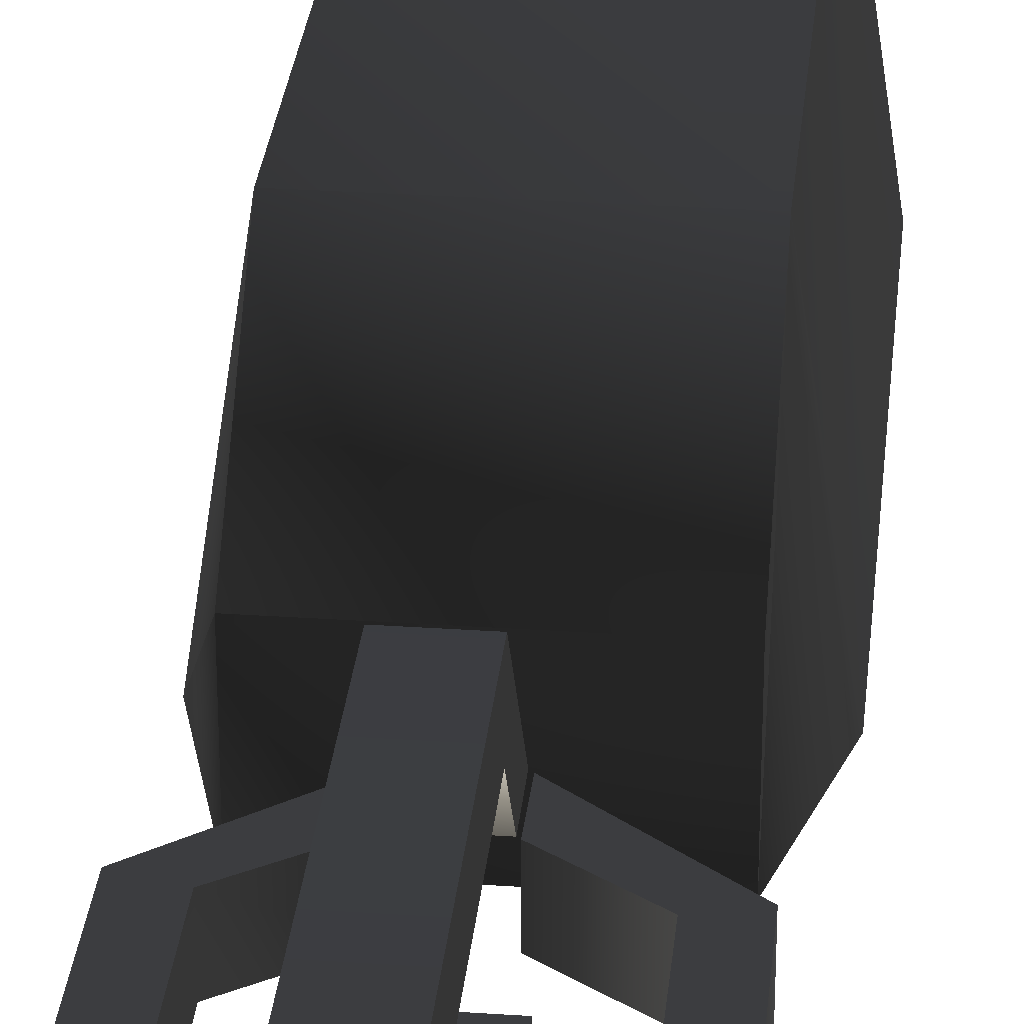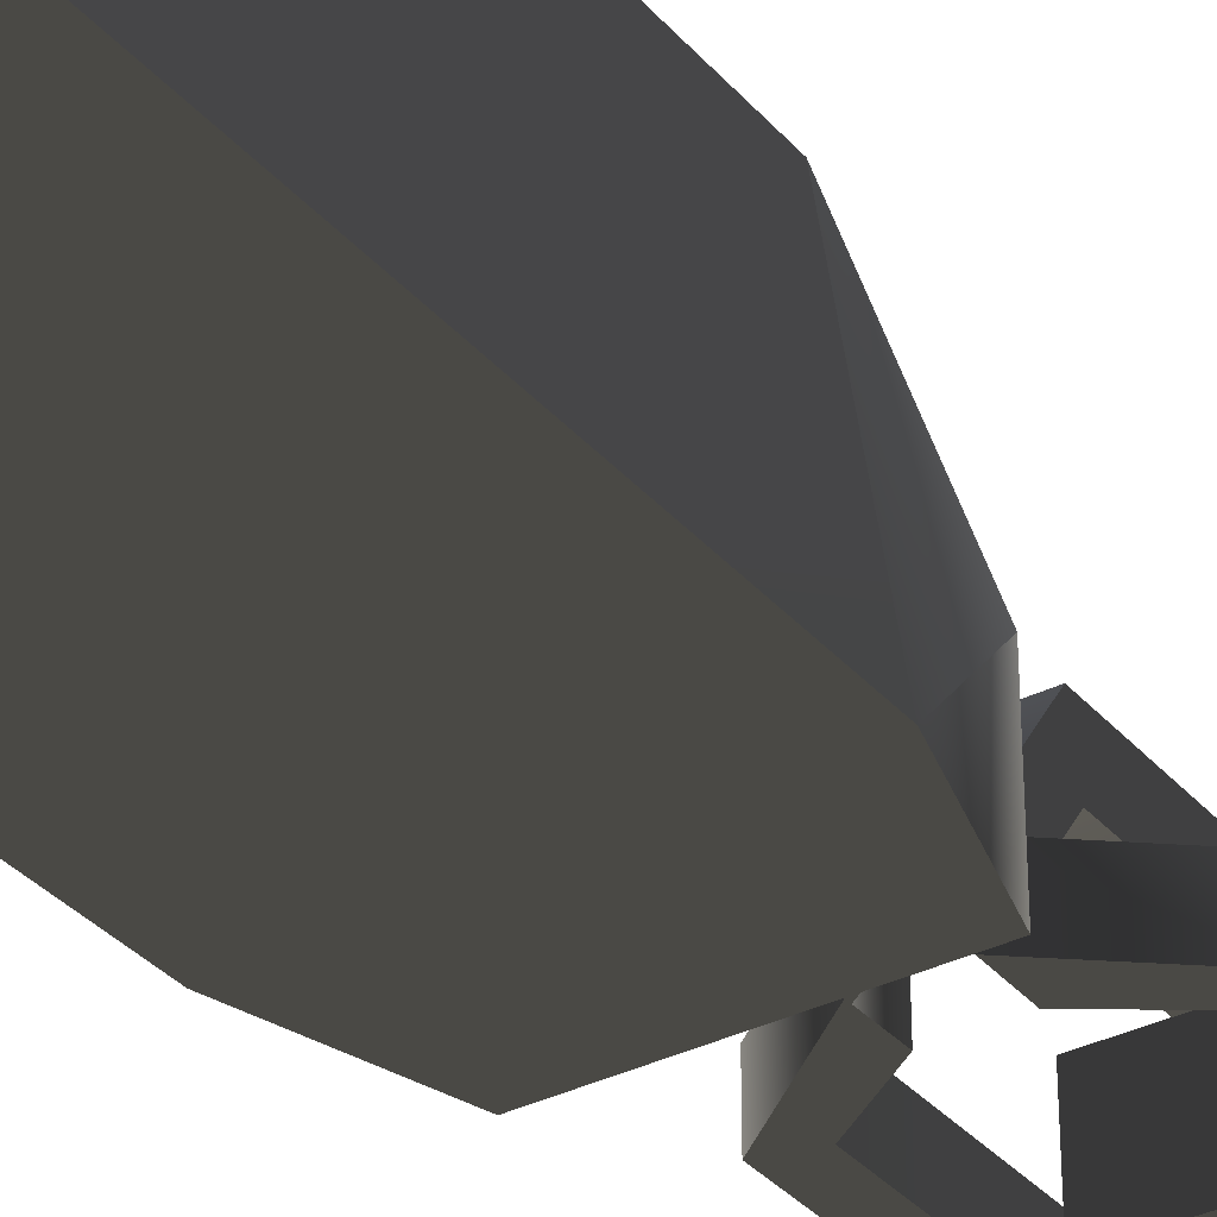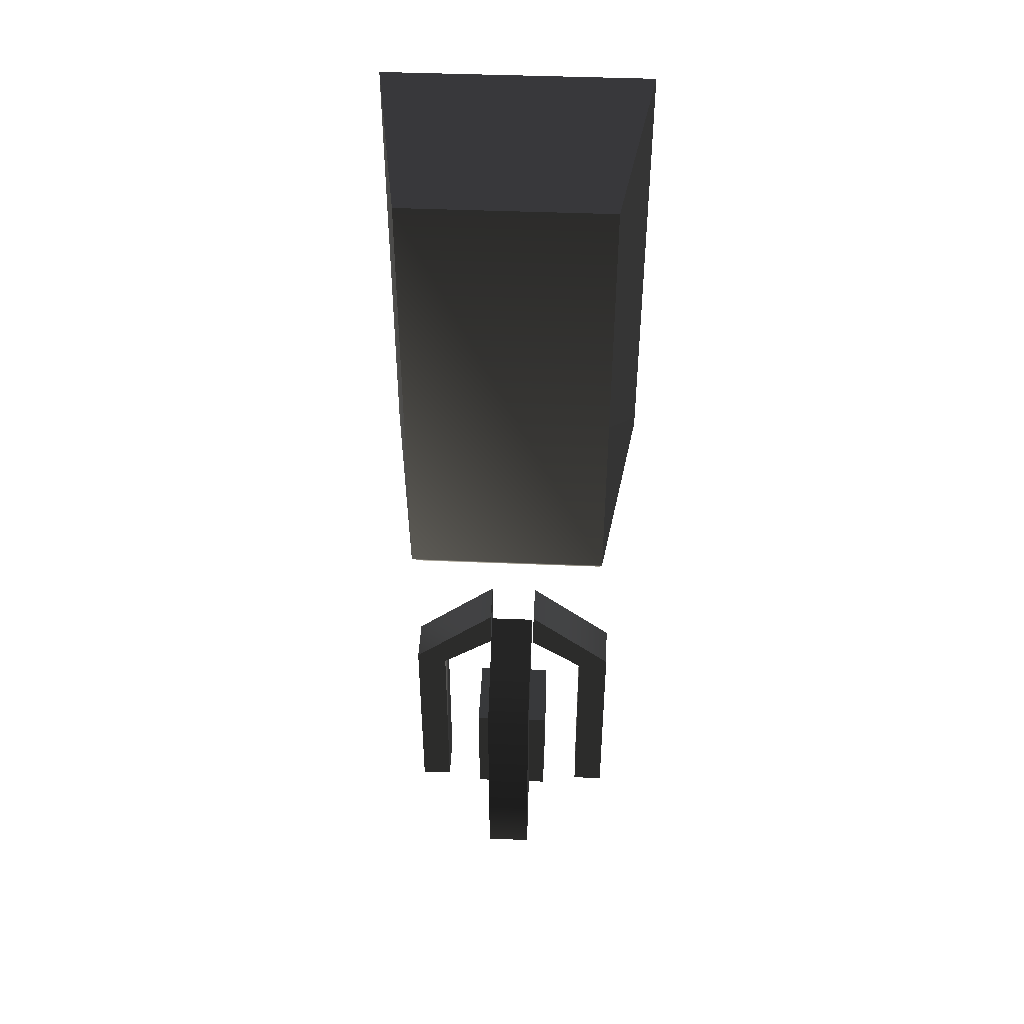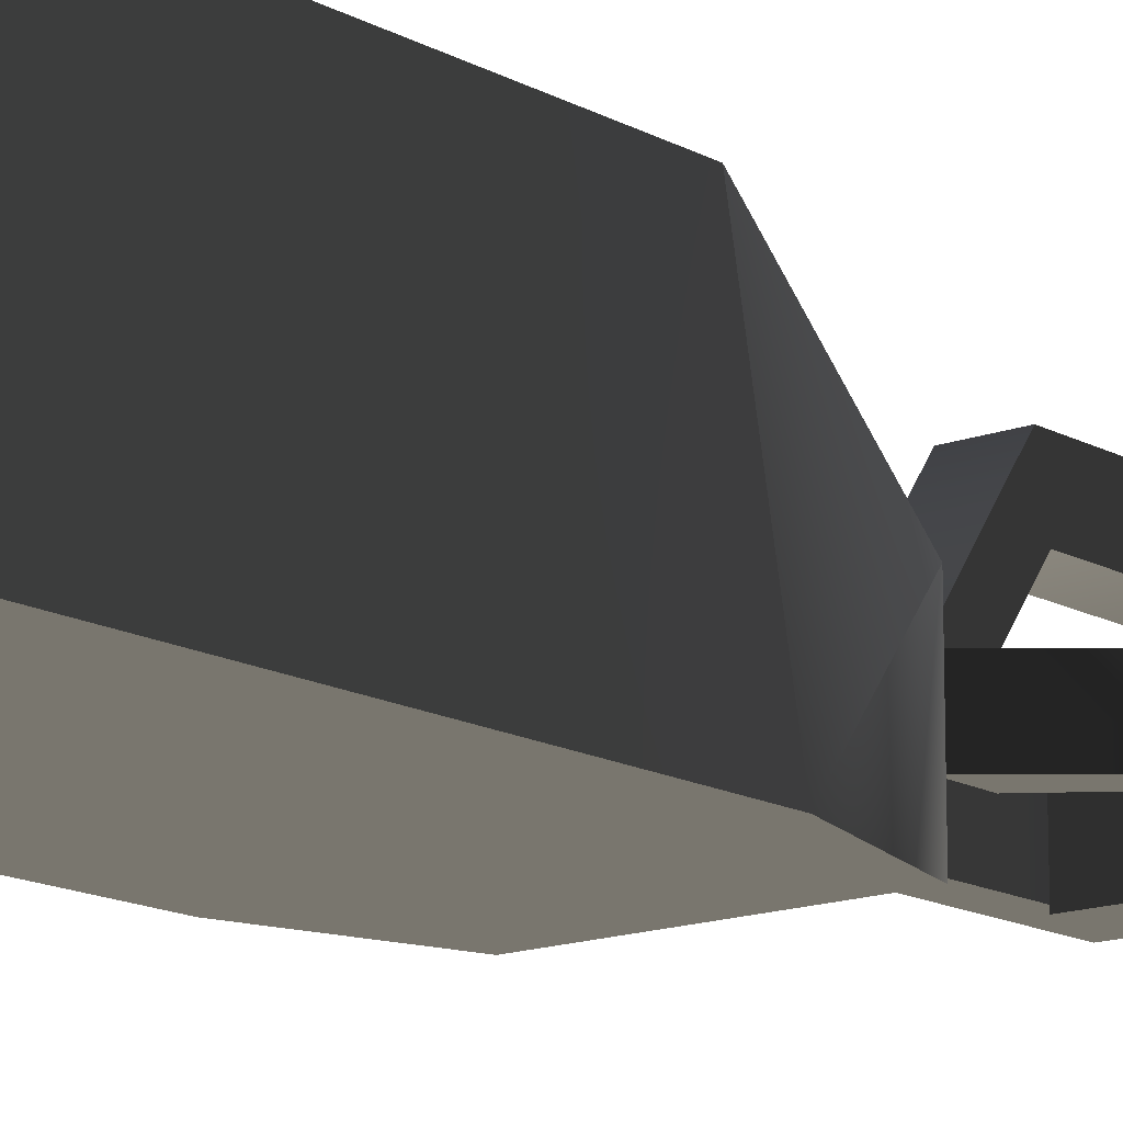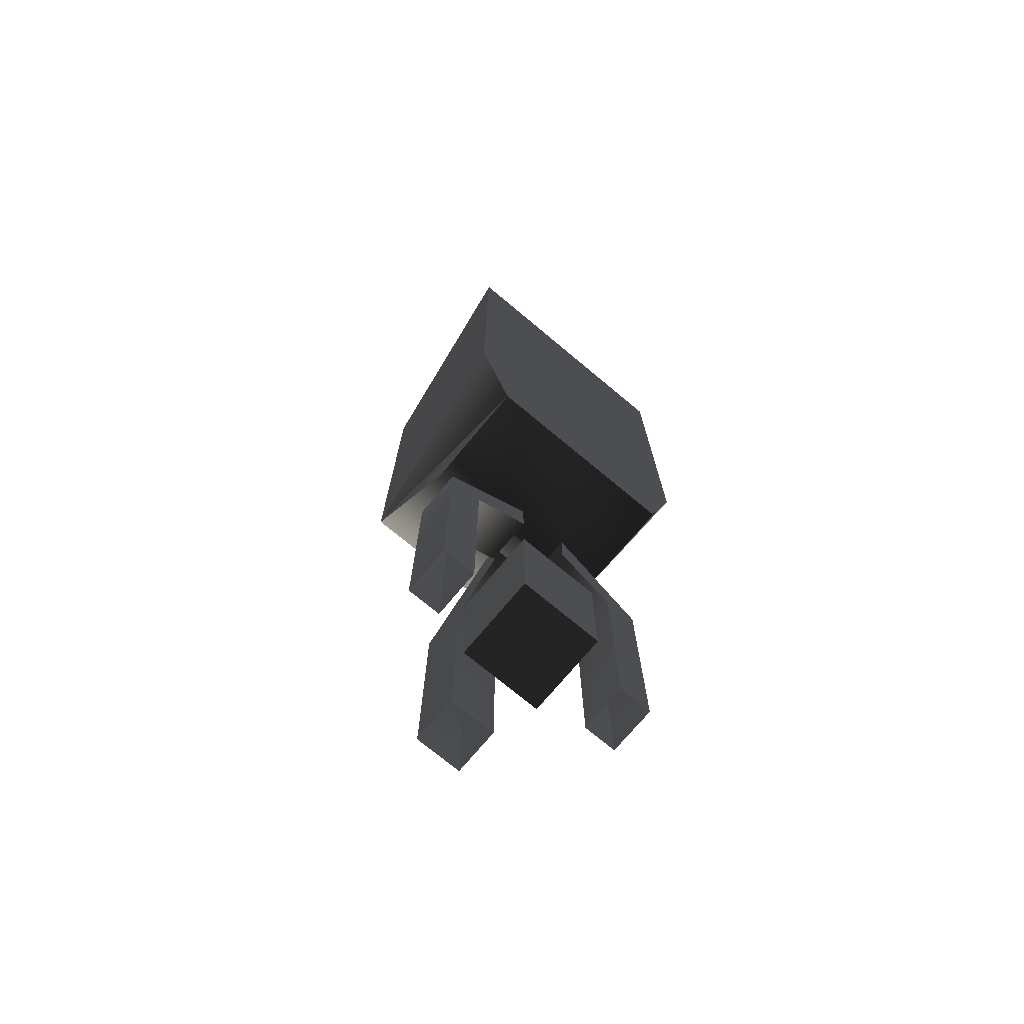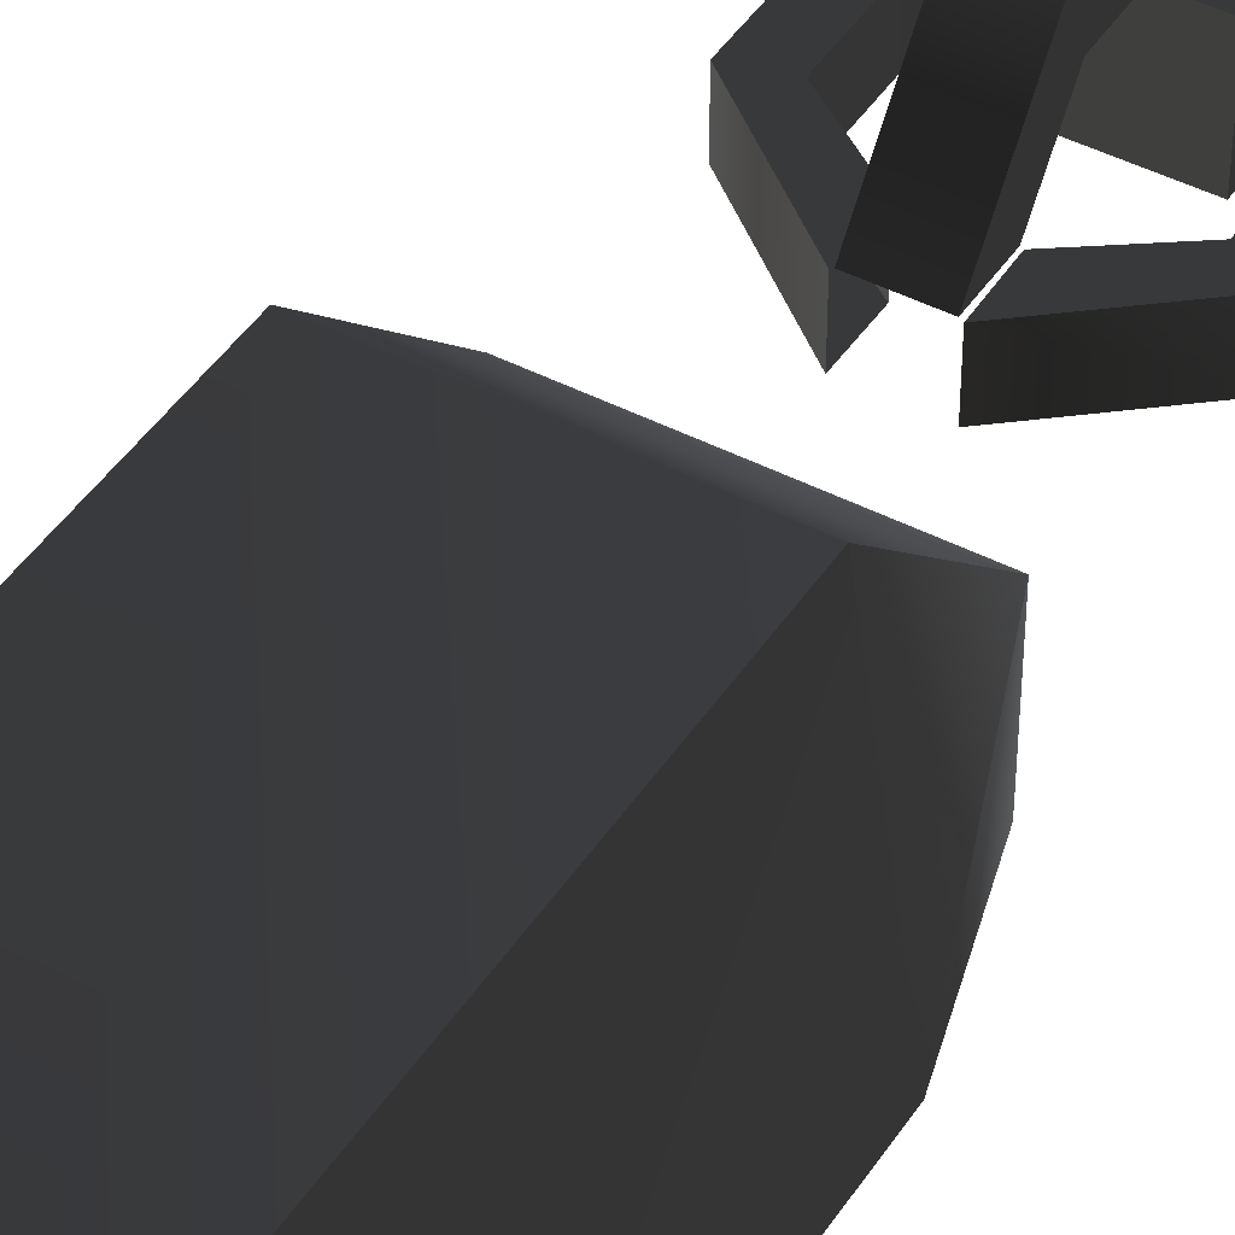
<metadata>
{"format":"obj","ext":"obj","renderer":"f3d","projection":"perspective","resolution":1024,"background":"white","views":[{"elev":29.9,"azim":-174.3,"up":"+Y"},{"elev":-34.1,"azim":34.2,"up":"+Y"},{"elev":44.6,"azim":-177.3,"up":"+Z"},{"elev":-14.6,"azim":39.8,"up":"+Y"},{"elev":-73.5,"azim":-39.8,"up":"+Z"},{"elev":44.6,"azim":31.1,"up":"+Y"}]}
</metadata>
<code>
v  -0.01527 0.03594 -0.1577
v  -0.01466 0.03643 0.02475
v  -0.01466 0.06599 0.02475
v  -0.01527 0.06649 -0.1577
v  0.01527 0.03594 -0.1577
v  0.01466 0.03643 0.02475
v  0.01527 0.06649 -0.1577
v  0.01466 0.06599 0.02475
v  -0.0238 0.02741 -0.4135
v  -0.0238 0.02741 -0.34
v  -0.0238 0.07501 -0.34
v  -0.0238 0.07501 -0.4135
v  0.0238 0.02741 -0.34
v  0.0238 0.07501 -0.34
v  0.0238 0.02741 -0.4135
v  0.0238 0.07501 -0.4135
v  -0.01366 0.09681 -0.4196
v  -0.01366 0.09681 -0.2897
v  -0.01366 0.1241 -0.2844
v  -0.01366 0.1241 -0.4196
v  -0.01366 0.06572 -0.2663
v  -0.01366 0.06601 -0.2417
v  0.01366 0.09681 -0.2897
v  0.01366 0.1241 -0.2844
v  0.01366 0.06601 -0.2417
v  0.01366 0.06572 -0.2663
v  0.01366 0.1241 -0.4196
v  0.01366 0.09681 -0.4196
v  -0.04746 0.03782 -0.4196
v  -0.04746 0.03782 -0.2897
v  -0.06658 0.03782 -0.2844
v  -0.06658 0.03782 -0.4196
v  -0.01459 0.03782 -0.2663
v  -0.01488 0.03782 -0.2417
v  -0.04746 0.06515 -0.2897
v  -0.06658 0.06515 -0.2844
v  -0.01488 0.06515 -0.2417
v  -0.01459 0.06515 -0.2663
v  -0.06658 0.06515 -0.4196
v  -0.04746 0.06515 -0.4196
v  0.06658 0.03782 -0.2844
v  0.04746 0.03782 -0.2897
v  0.04746 0.03782 -0.4196
v  0.06658 0.03782 -0.4196
v  0.01488 0.03782 -0.2417
v  0.01459 0.03782 -0.2663
v  0.01459 0.06515 -0.2663
v  0.01488 0.06515 -0.2417
v  0.06658 0.06515 -0.2844
v  0.04746 0.06515 -0.2897
v  0.06658 0.06515 -0.4196
v  0.04746 0.06515 -0.4196
v  -0.05841 1.4e-05 -0.1869
v  -0.05841 0.06564 -0.1869
v  0.05865 0.06564 -0.1869
v  0.05865 1.4e-05 -0.1869
v  -0.05841 0.1318 -0.1165
v  0.05865 0.1318 -0.1165
v  -0.05841 0.1318 0.1433
v  0.05865 0.1318 0.1433
v  0.07834 1.4e-05 -0.1167
v  -0.07834 1.4e-05 0.1434
v  -0.07834 1.4e-05 -0.1167
v  0.07834 1.4e-05 0.1434
v  -0.05533 0.07389 -0.02899
v  -0.05533 0.1227 0.02277
v  -0.03788 0.131 -0.005602
v  -0.03788 0.1007 -0.03811
v  0.03792 0.131 -0.005602
v  0.03792 0.1007 -0.03811
v  0.05538 0.1227 0.02277
v  0.05538 0.07389 -0.02899
g frm-wepbar1
f 1 2 3
f 1 3 4
f 5 2 1
f 5 6 2
f 6 5 7
f 6 7 8
f 4 3 8
f 4 8 7
g frm-wepbar2
f 9 10 11
f 9 11 12
f 10 13 14
f 10 14 11
f 13 15 16
f 13 16 14
f 15 9 12
f 15 12 16
f 15 13 10
f 15 10 9
f 12 11 14
f 12 14 16
g frm-wepbar5
f 17 18 19
f 17 19 20
f 19 18 21
f 19 21 22
f 23 24 25
f 23 25 26
f 23 27 24
f 23 28 27
f 18 23 26
f 18 26 21
f 28 18 17
f 28 23 18
f 20 19 24
f 20 24 27
f 24 19 22
f 24 22 25
g frm-wepbar4
f 29 30 31
f 29 31 32
f 31 30 33
f 31 33 34
f 35 36 37
f 35 37 38
f 35 39 36
f 35 40 39
f 30 35 38
f 30 38 33
f 40 35 30
f 40 30 29
f 32 31 36
f 32 36 39
f 36 31 34
f 36 34 37
g frm-wepbar3
f 41 42 43
f 44 41 43
f 45 46 42
f 45 42 41
f 47 48 49
f 47 49 50
f 49 51 50
f 51 52 50
f 46 47 50
f 46 50 42
f 42 50 52
f 43 42 52
f 49 41 44
f 51 49 44
f 48 45 41
f 48 41 49
g frm-wepbas1
f 53 54 55
f 53 55 56
f 54 57 58
f 54 58 55
f 57 59 60
f 57 60 58
f 61 56 55
f 61 55 58
f 62 63 53
f 62 53 56
f 62 56 61
f 62 61 64
f 58 60 64
f 58 64 61
f 57 54 53
f 57 53 63
f 63 62 59
f 63 59 57
f 62 64 60
f 59 62 60
g frm-wepbas2
f 65 66 67
f 65 67 68
f 68 67 69
f 68 69 70
f 66 71 69
f 66 69 67
f 72 65 68
f 72 68 70
f 71 72 70
f 71 70 69

</code>
